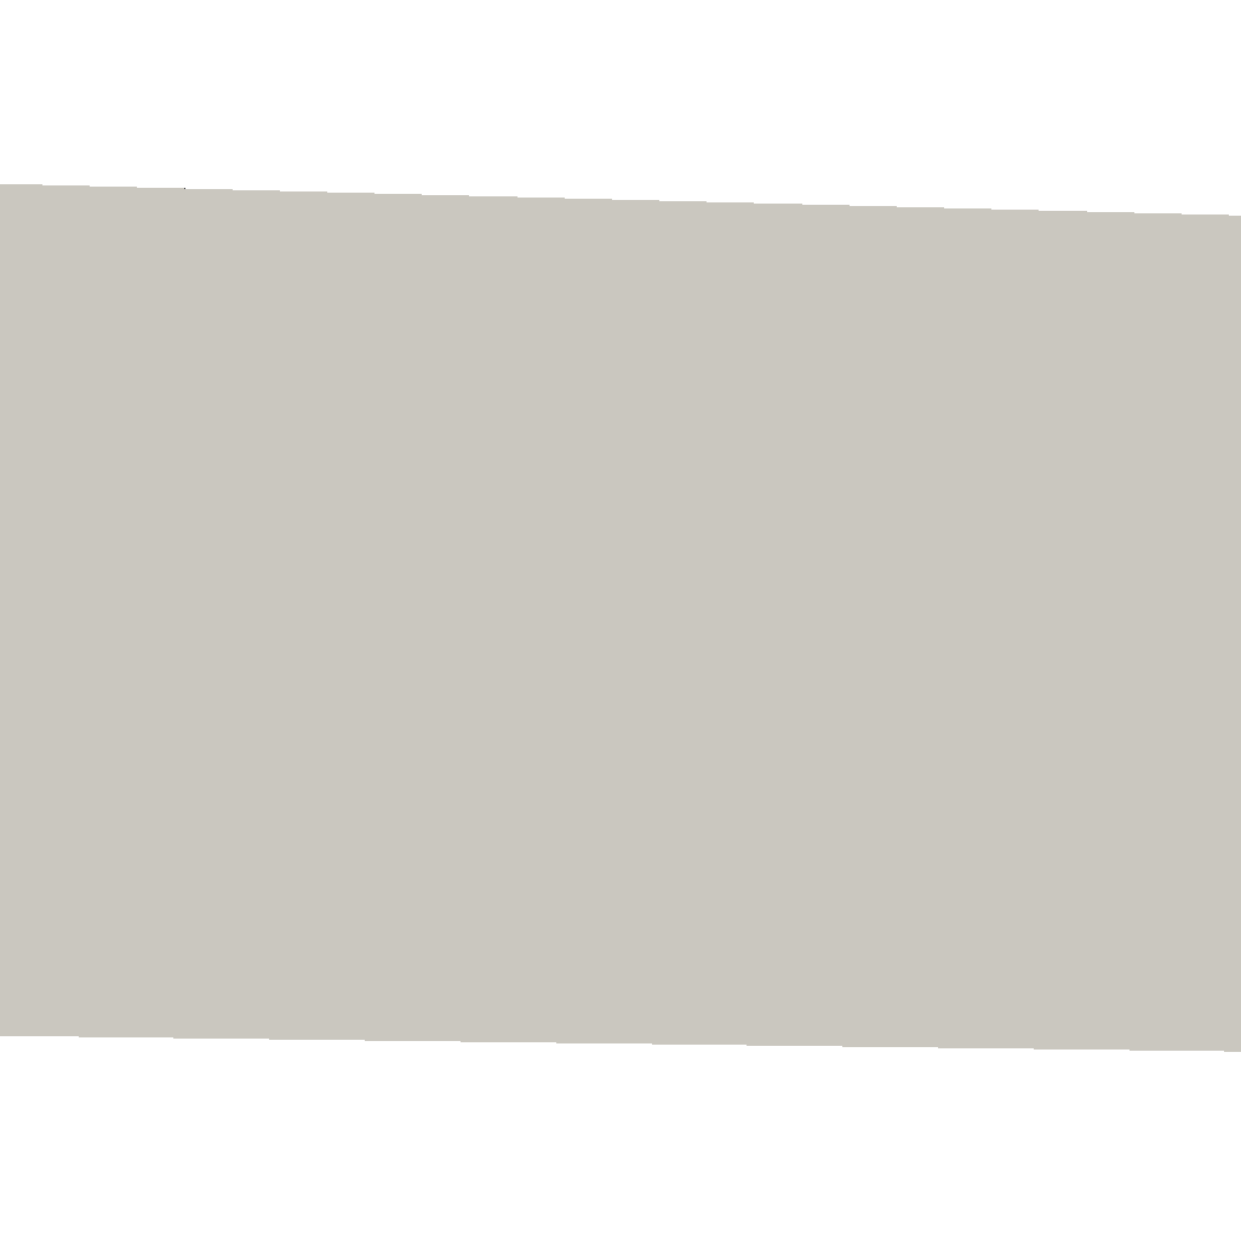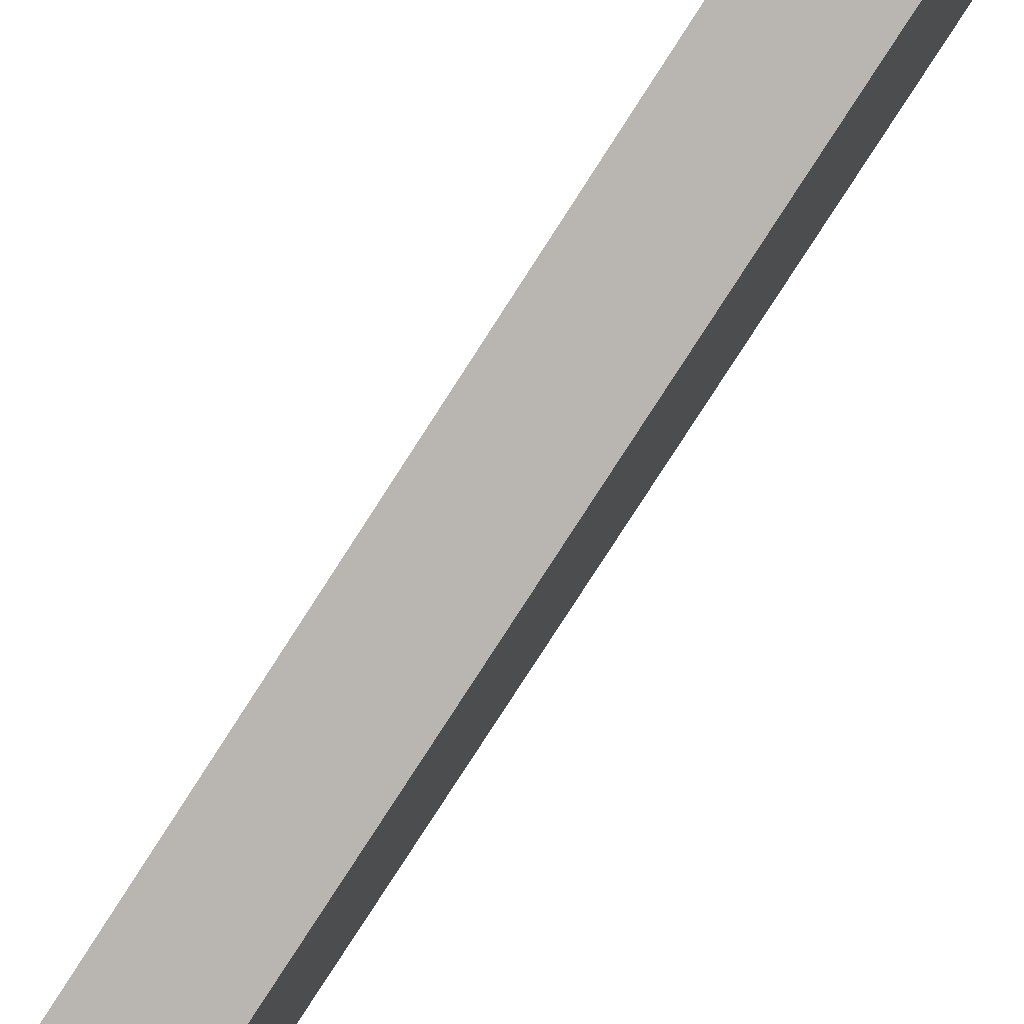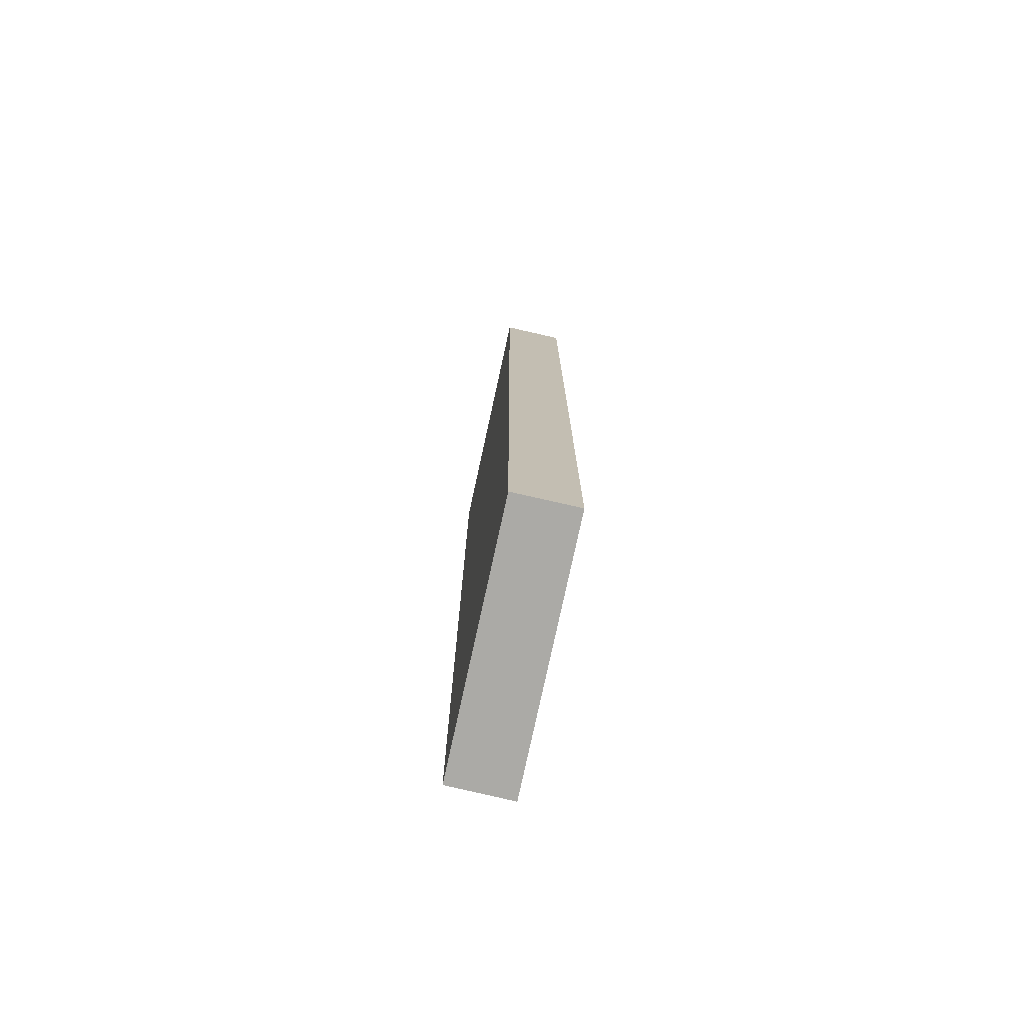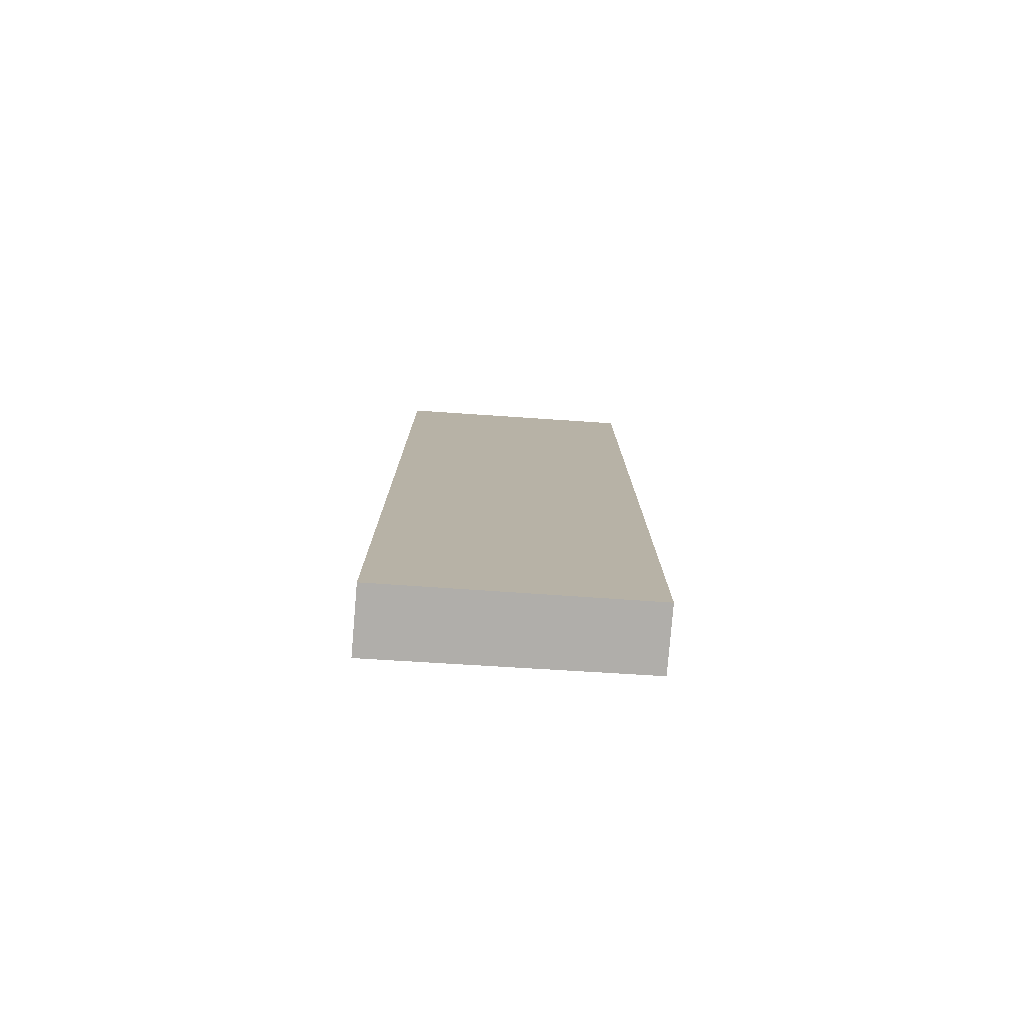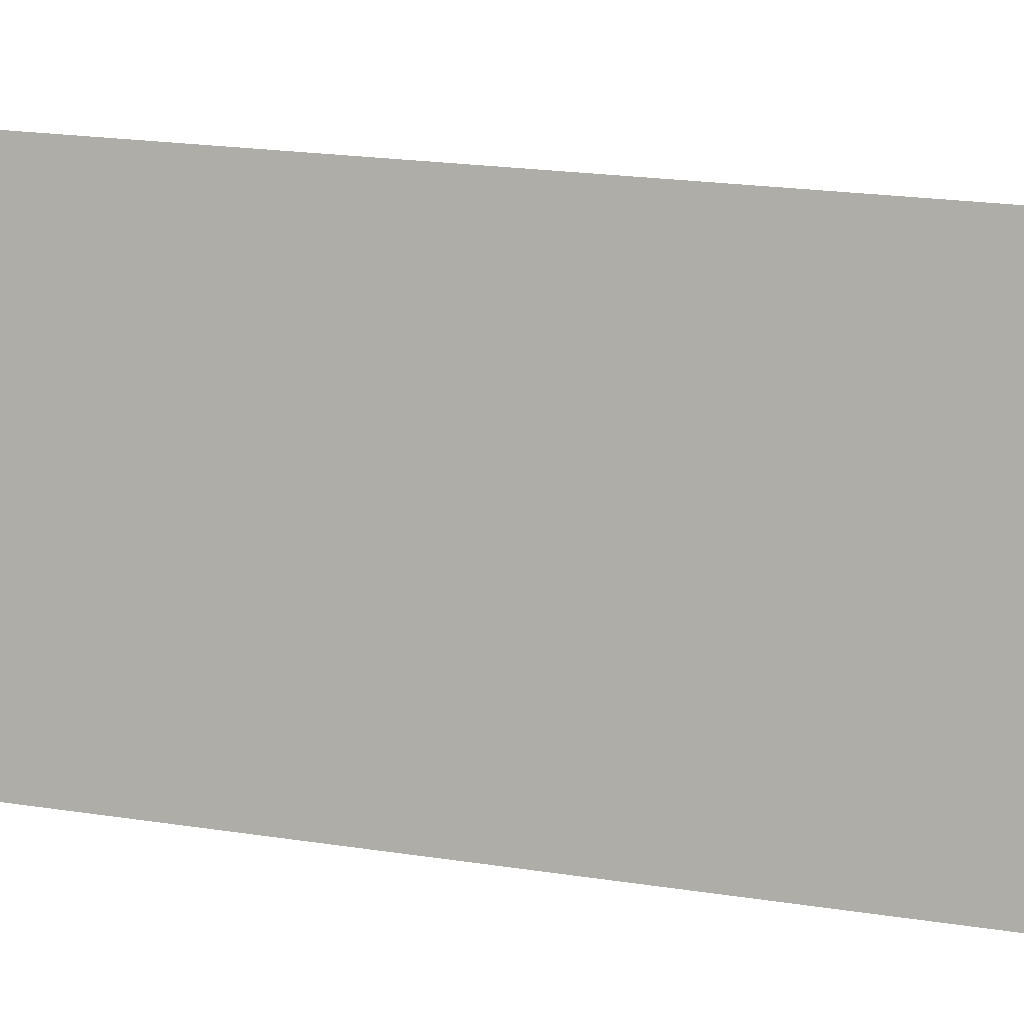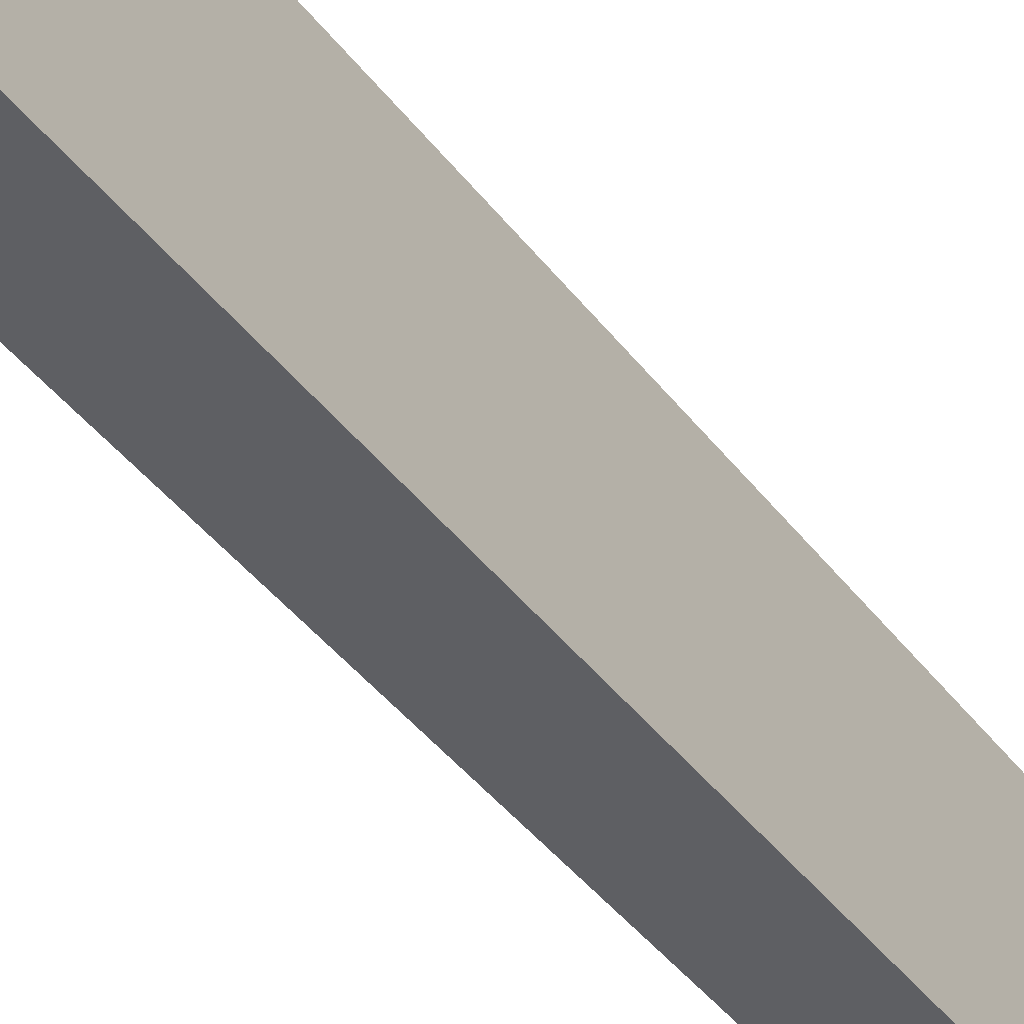
<metadata>
{"format":"obj","ext":"obj","renderer":"f3d","projection":"perspective","resolution":1024,"background":"white","views":[{"elev":-11.9,"azim":84.7,"up":"+Z"},{"elev":-78.5,"azim":-32.7,"up":"+Z"},{"elev":-75.7,"azim":178.4,"up":"+Y"},{"elev":-77.9,"azim":96.9,"up":"+Y"},{"elev":14.7,"azim":-68.4,"up":"+Z"},{"elev":-40.5,"azim":-146.9,"up":"+Z"}]}
</metadata>
<code>
v  1.321 11.06 2.915
v  0 11.06 6.772e-16
v  0.562 11.06 3.076
v  0.742 11.06 -0.148
v  0.562 -1.884e-16 3.076
v  1.321 -1.785e-16 2.915
v  0.742 9.062e-18 -0.148
v  0 0 0
g defaultobject
f 1 2 3
f 2 1 4
f 5 1 3
f 1 5 6
f 6 4 1
f 4 6 7
f 7 2 4
f 2 7 8
f 8 3 2
f 3 8 5
f 8 6 5
f 6 8 7

</code>
